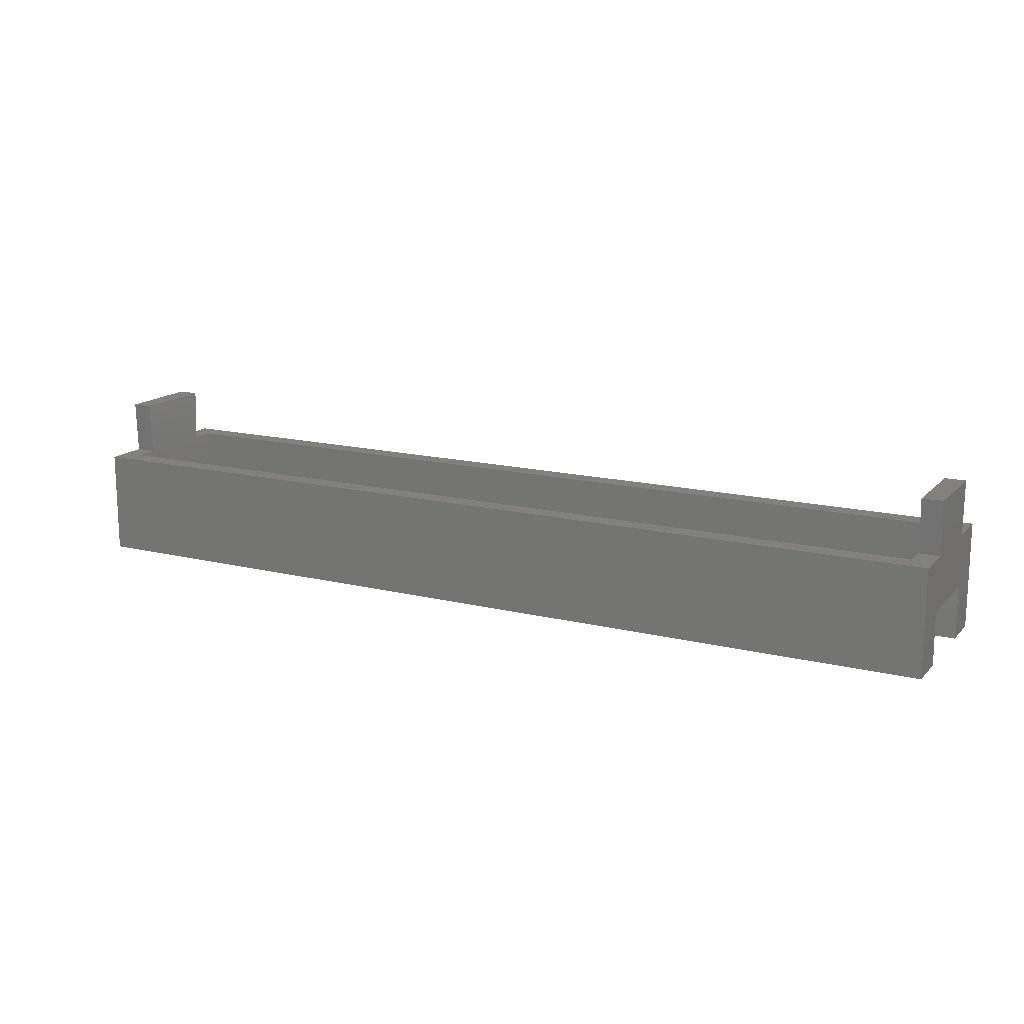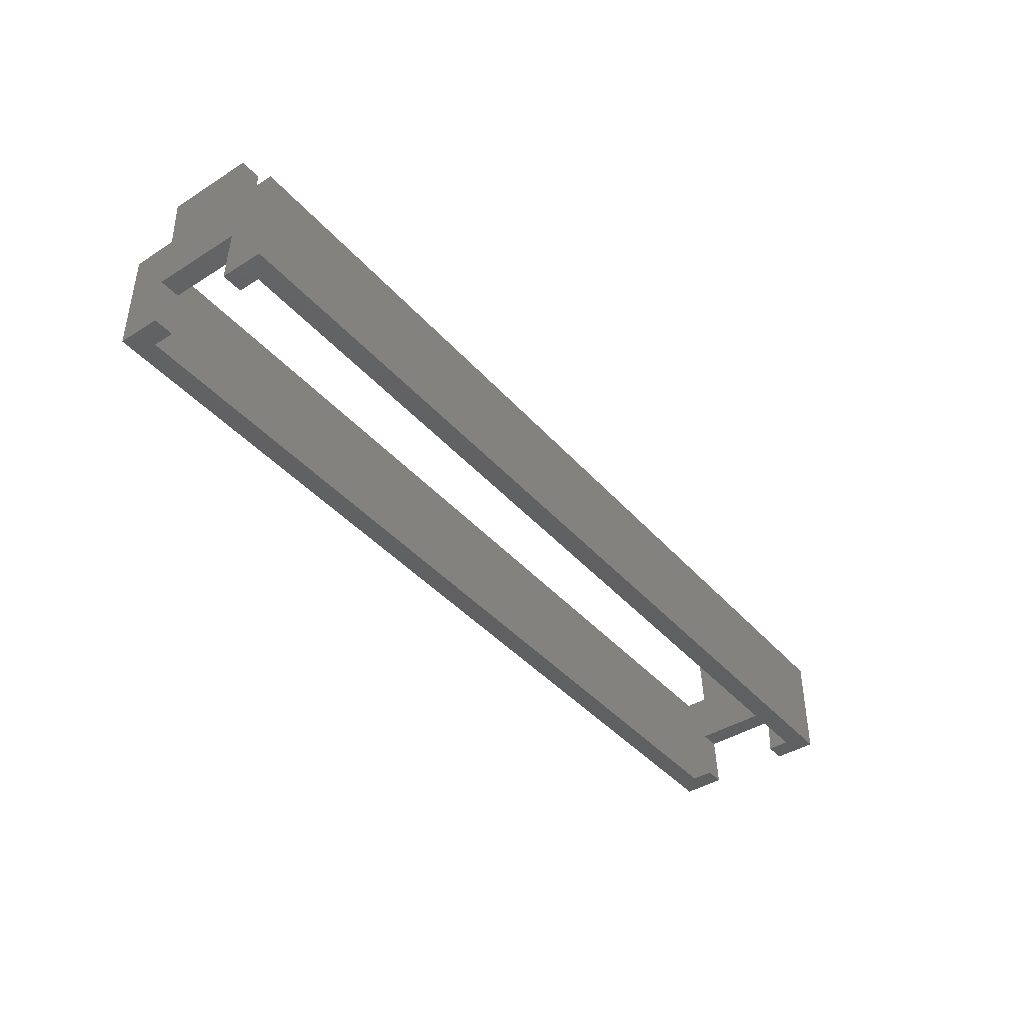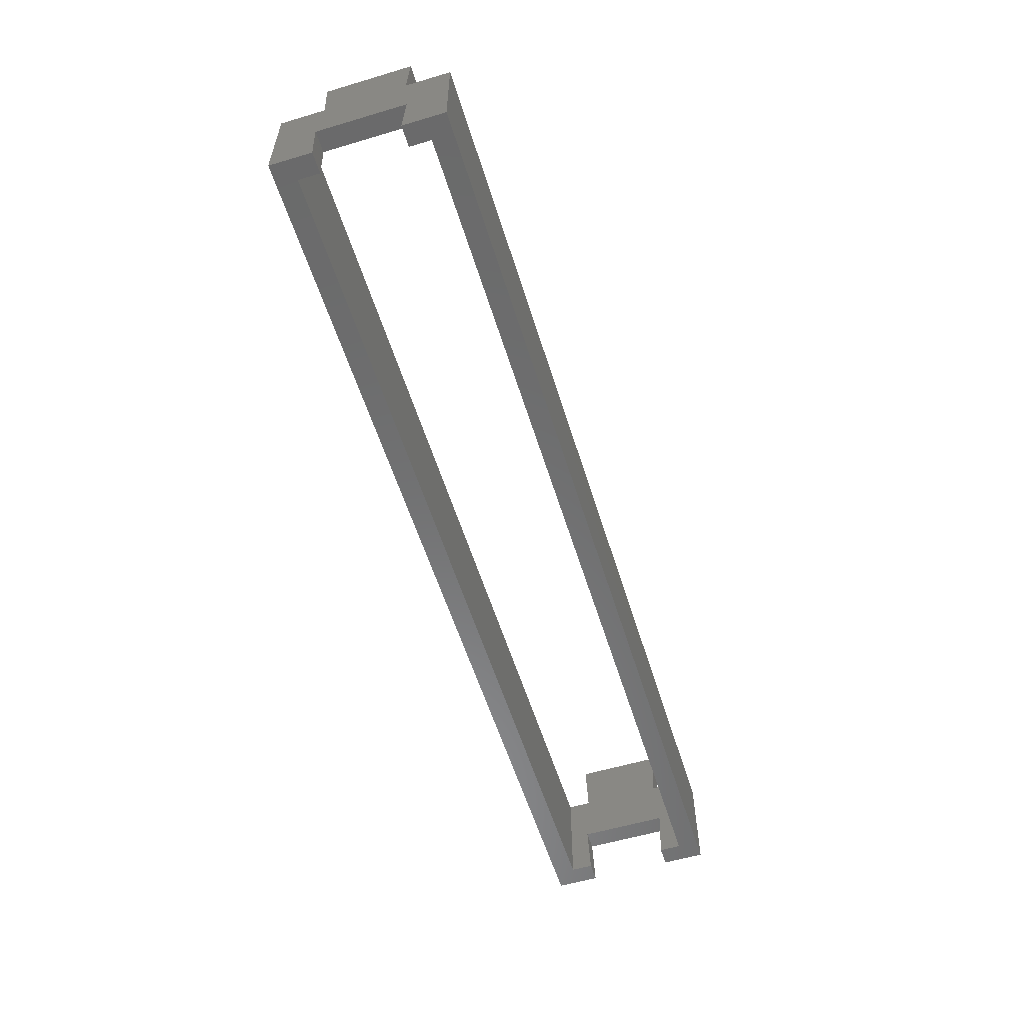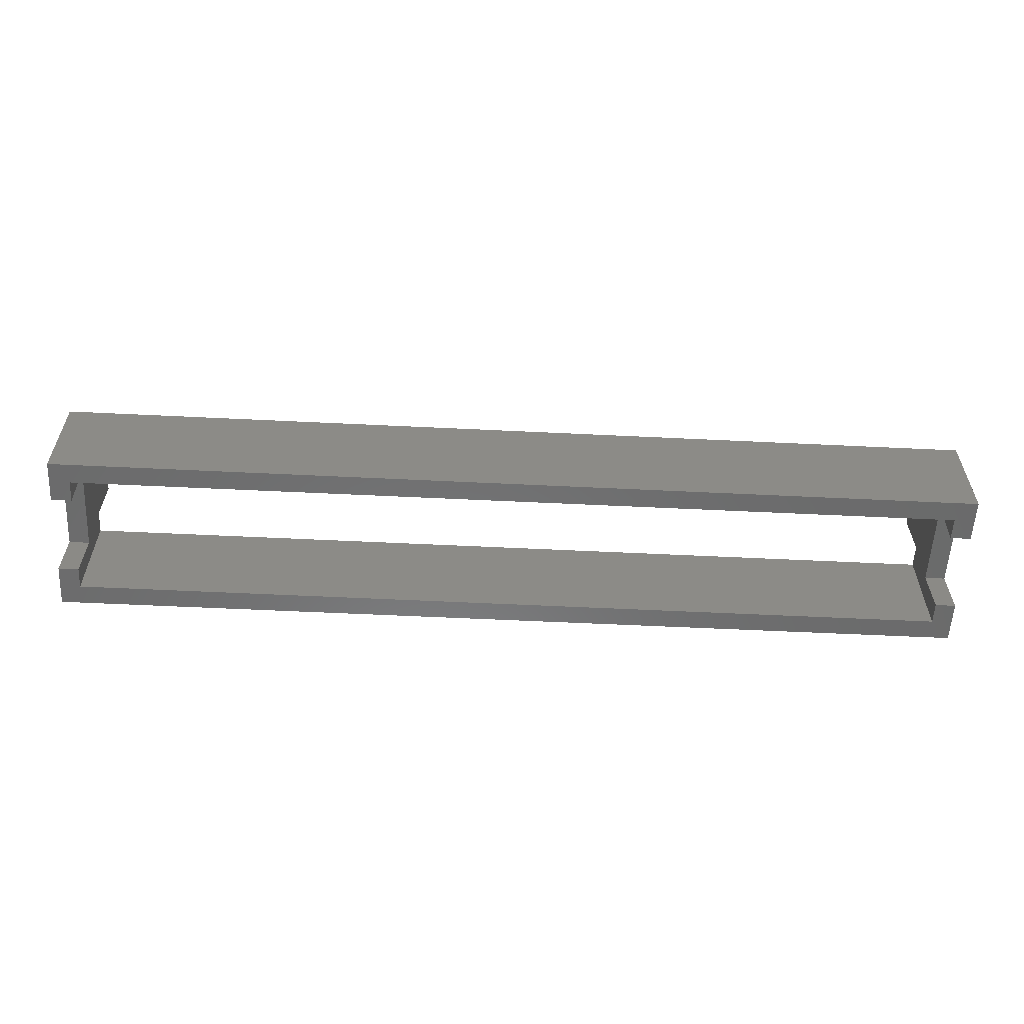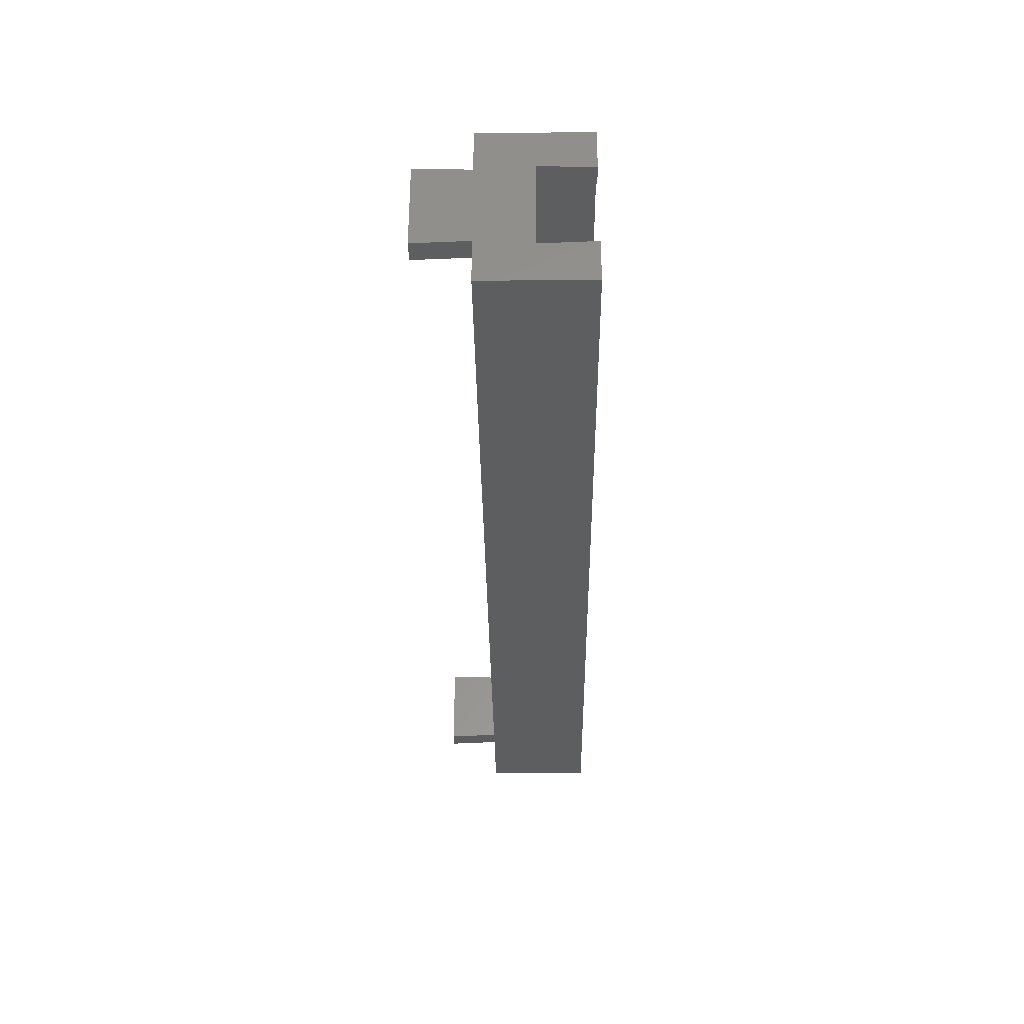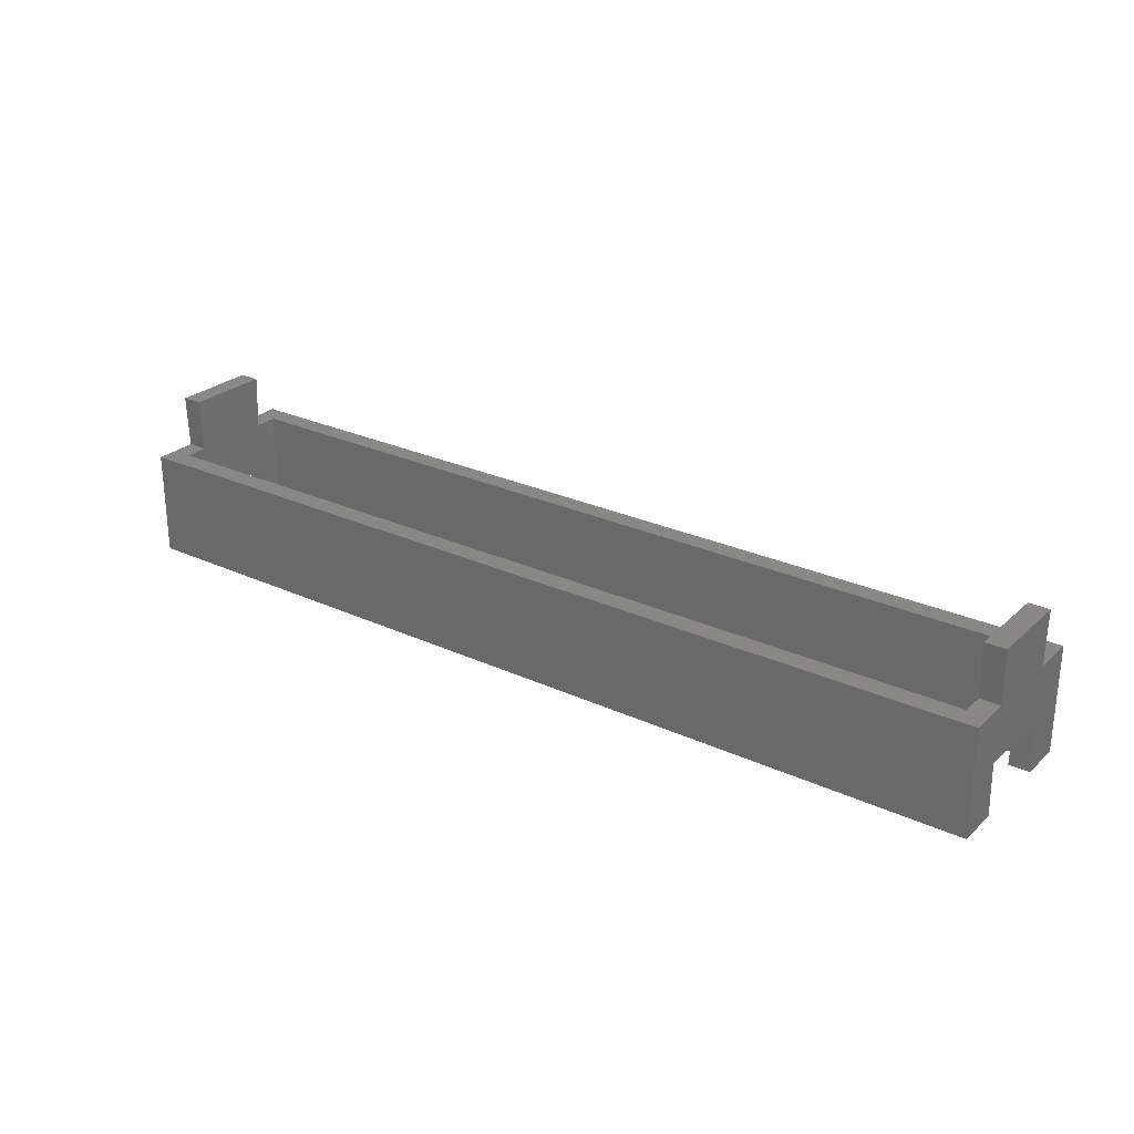
<metadata>
{"format":"stl","ext":"stl","renderer":"f3d","projection":"perspective","resolution":1024,"background":"white","views":[{"elev":15.3,"azim":27.5,"up":"+Z"},{"elev":-41.6,"azim":-52.7,"up":"+Z"},{"elev":-57.1,"azim":107.2,"up":"+Z"},{"elev":-57.4,"azim":177.1,"up":"+Z"},{"elev":-33.6,"azim":90.8,"up":"+Y"},{"elev":26.4,"azim":36.0,"up":"+Z"}]}
</metadata>
<code>
# stl→obj: 48 verts, 96 faces
v -26.35 -2.375 -3
v -26.35 -4.75 -3
v -26.35 -2.494 -0.009999
v -26.35 4.75 -3
v -26.35 2.494 -0.009999
v -26.35 4.75 3
v -26.35 2.375 -3
v -26.35 2.295 3
v -26.35 -2.295 3
v -26.35 -4.75 3
v -26.35 2.41 6
v -26.35 -2.41 6
v -25.19 -2.295 3
v -25.19 -3.59 3
v 25.19 -3.59 3
v 26.35 -2.295 3
v 25.19 -2.295 3
v 26.35 -4.75 3
v 26.35 4.75 3
v 25.19 3.59 3
v 26.35 2.295 3
v -25.19 3.59 3
v -25.19 2.295 3
v 25.19 2.295 3
v 26.35 2.41 6
v 26.35 -2.41 6
v 26.35 2.494 -0.009999
v 26.35 4.75 -3
v 26.35 -2.494 -0.009999
v 26.35 2.375 -3
v 26.35 -4.75 -3
v 26.35 -2.375 -3
v -25.19 2.375 -3
v -25.19 3.59 -3
v 25.19 3.59 -3
v 25.19 2.375 -3
v 25.19 -3.59 -3
v -25.19 -3.59 -3
v -25.19 -2.375 -3
v 25.19 -2.375 -3
v 25.19 -2.41 6
v -25.19 -2.41 6
v -25.19 2.41 6
v 25.19 2.41 6
v -25.19 -2.494 -0.009999
v 25.19 -2.494 -0.009999
v -25.19 2.494 -0.009999
v 25.19 2.494 -0.009999
f 1 2 3
f 4 5 6
f 5 4 7
f 5 8 6
f 5 9 8
f 3 9 5
f 10 3 2
f 3 10 9
f 9 11 8
f 11 9 12
f 13 9 14
f 15 16 17
f 16 15 18
f 14 18 15
f 14 10 18
f 10 14 9
f 19 20 21
f 19 22 20
f 6 22 19
f 8 22 6
f 22 8 23
f 21 20 24
f 25 16 21
f 16 25 26
f 19 27 28
f 21 27 19
f 16 27 21
f 16 29 27
f 29 16 18
f 28 27 30
f 31 29 18
f 29 31 32
f 28 6 19
f 6 28 4
f 33 7 34
f 35 30 36
f 30 35 28
f 34 28 35
f 34 4 28
f 4 34 7
f 31 37 32
f 31 38 37
f 2 38 31
f 1 38 2
f 38 1 39
f 32 37 40
f 2 18 10
f 18 2 31
f 17 26 41
f 26 17 16
f 9 42 12
f 42 9 13
f 23 11 43
f 11 23 8
f 21 44 25
f 44 21 24
f 44 26 25
f 26 44 41
f 11 42 43
f 42 11 12
f 39 3 45
f 3 39 1
f 32 46 29
f 46 32 40
f 7 47 5
f 47 7 33
f 36 27 48
f 27 36 30
f 3 47 45
f 47 3 5
f 46 27 29
f 27 46 48
f 43 13 23
f 13 43 42
f 22 47 34
f 23 47 22
f 13 47 23
f 13 45 47
f 45 13 14
f 34 47 33
f 38 45 14
f 45 38 39
f 40 37 46
f 35 48 20
f 48 35 36
f 48 24 20
f 48 17 24
f 46 17 48
f 15 46 37
f 46 15 17
f 17 44 24
f 44 17 41
f 34 20 22
f 20 34 35
f 37 14 15
f 14 37 38

</code>
